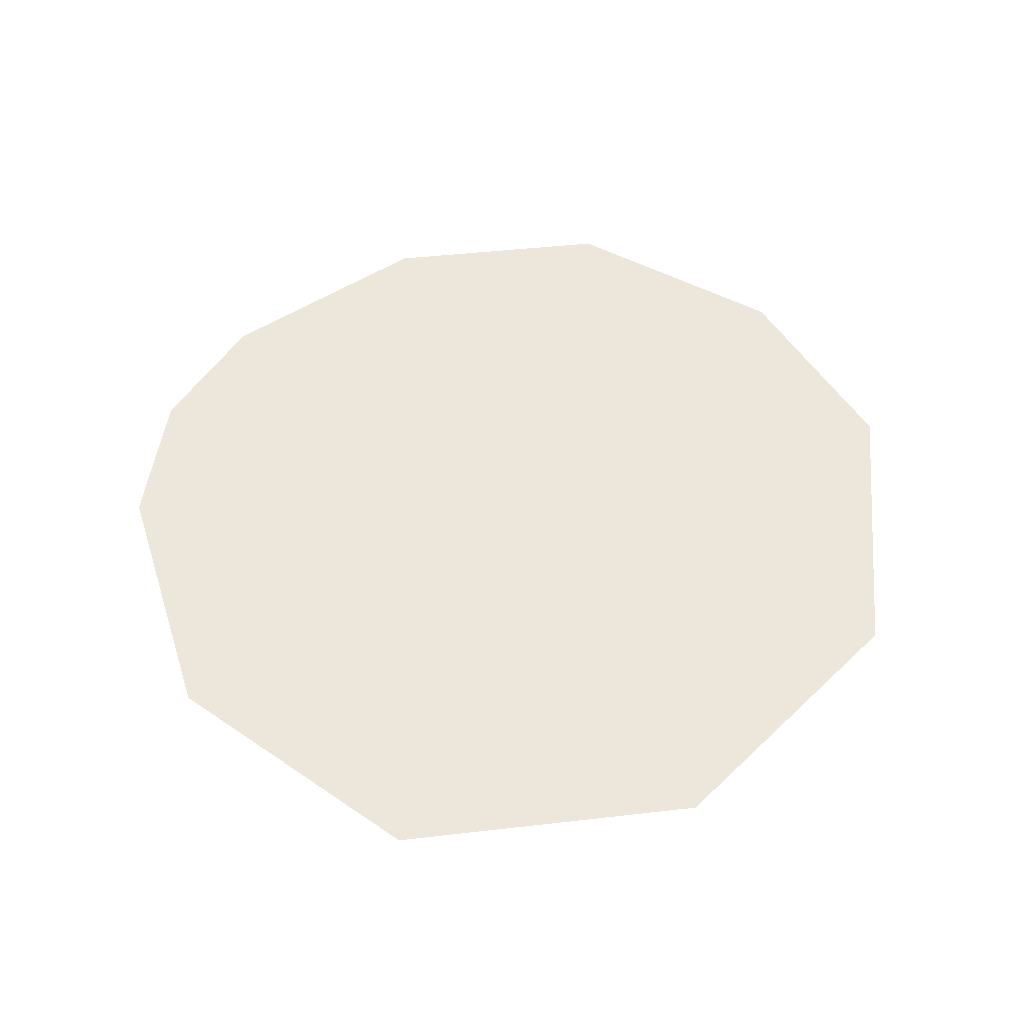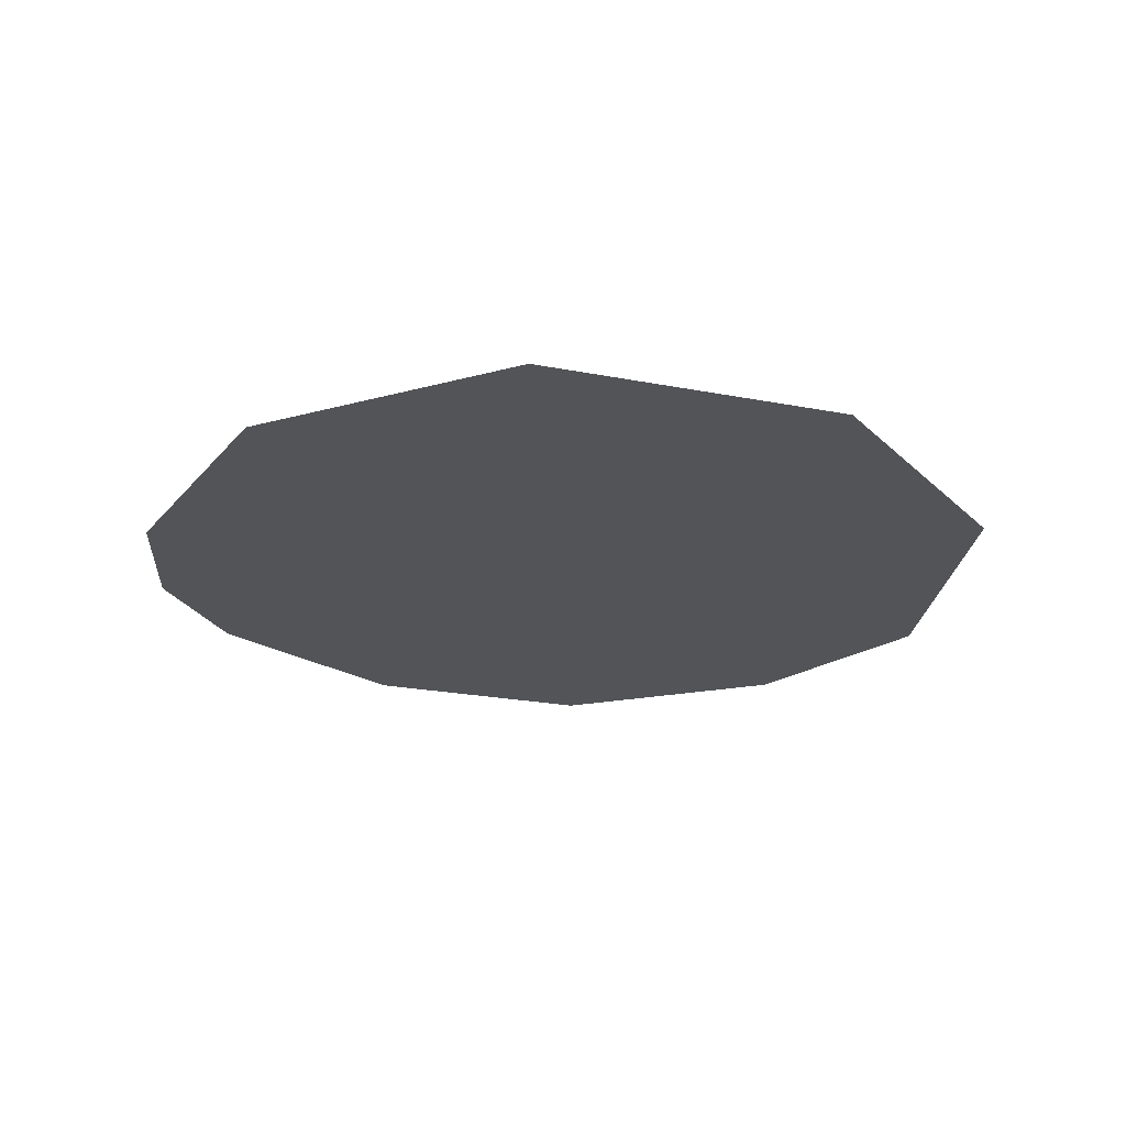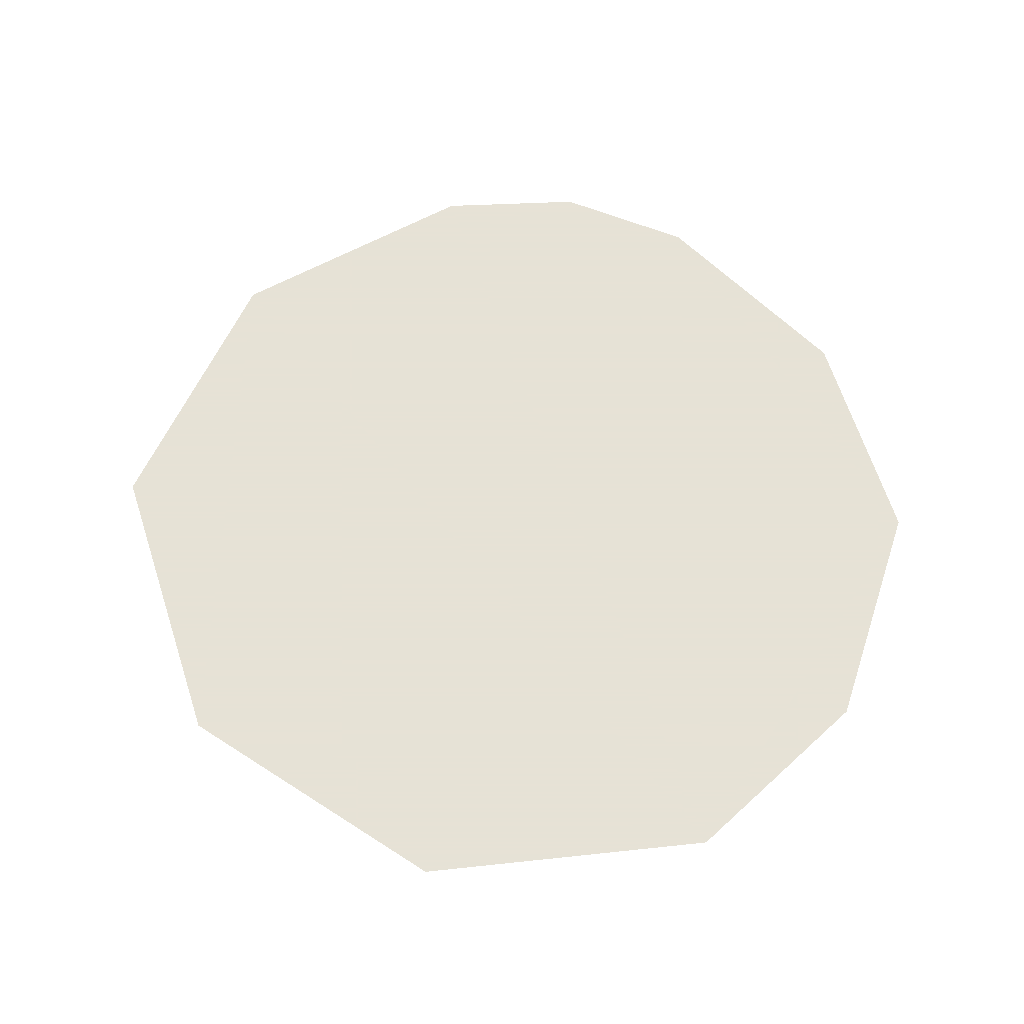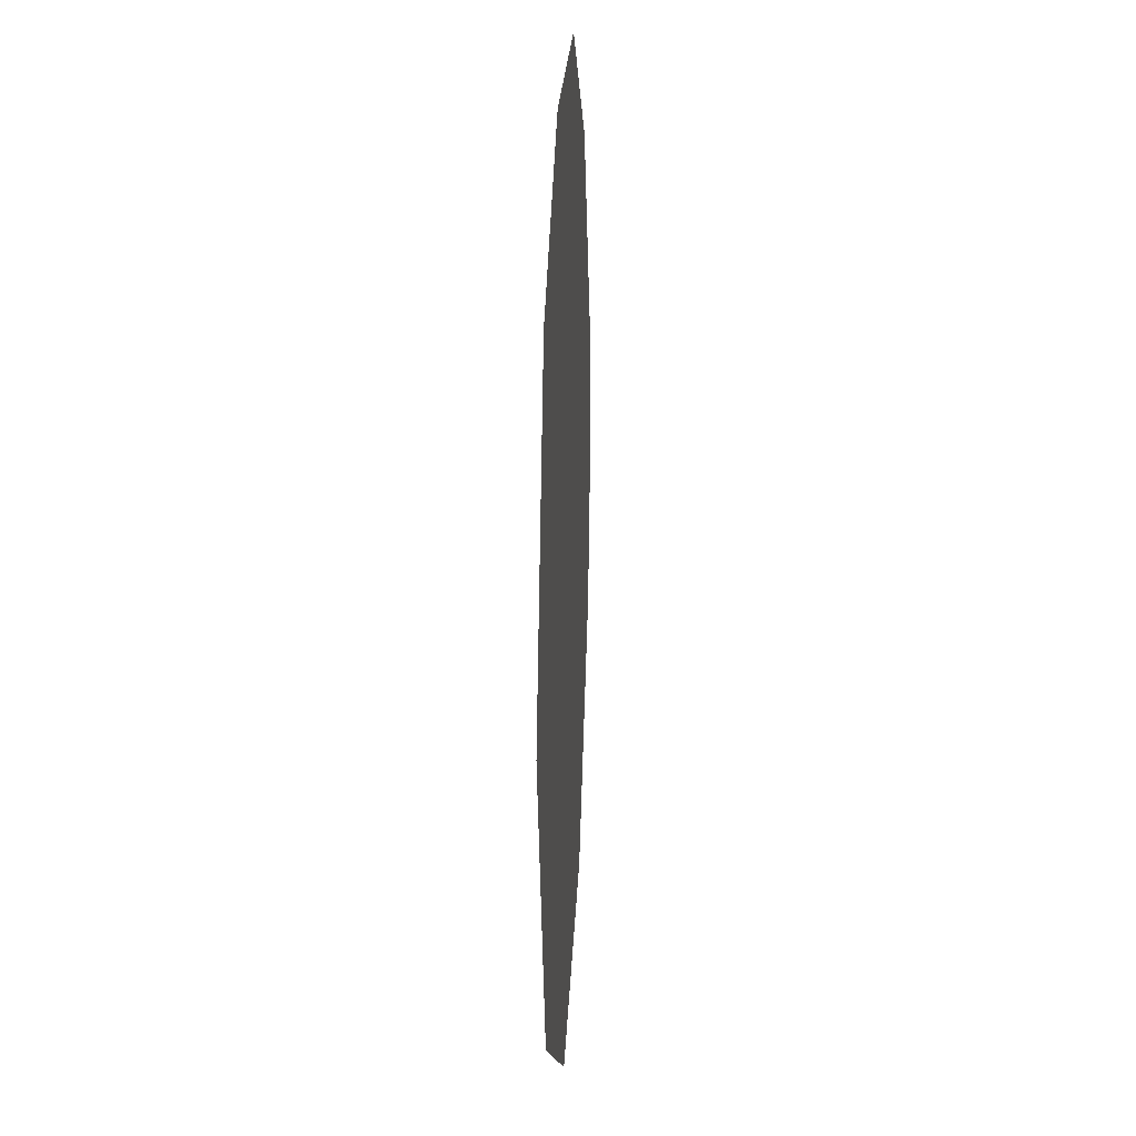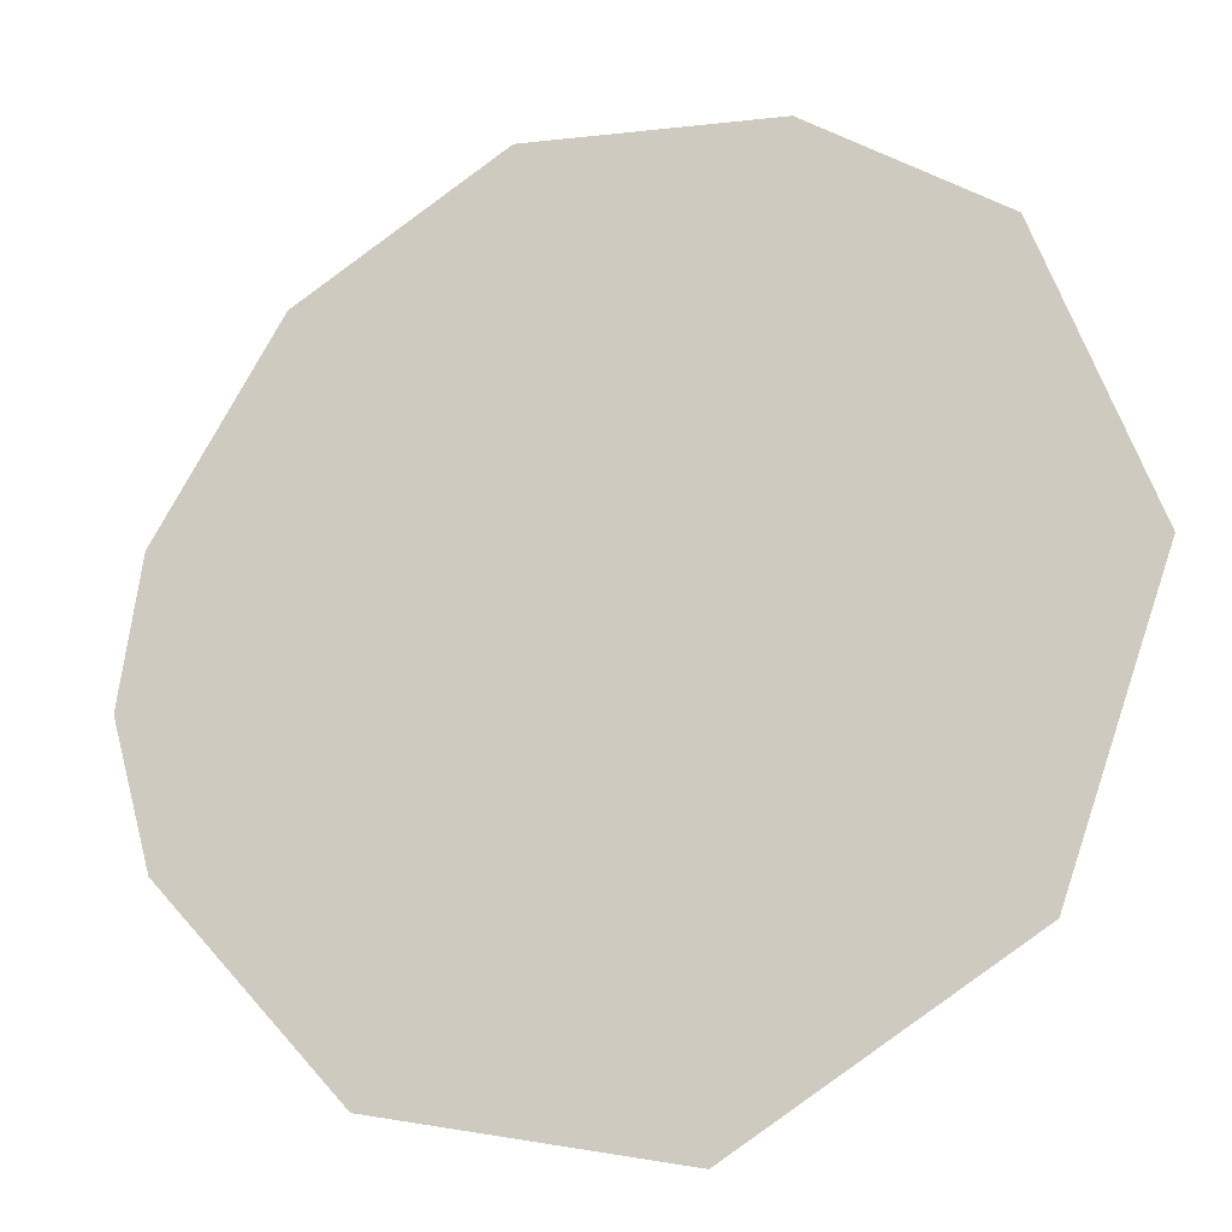
<metadata>
{"format":"obj","ext":"obj","renderer":"f3d","projection":"perspective","resolution":1024,"background":"white","views":[{"elev":52.4,"azim":24.5,"up":"+Z"},{"elev":-23.2,"azim":13.1,"up":"+Z"},{"elev":63.8,"azim":103.5,"up":"+Z"},{"elev":19.3,"azim":92.9,"up":"+Y"},{"elev":-21.1,"azim":19.4,"up":"+Y"}]}
</metadata>
<code>
v 11 3 0
v 38 36 0
v 1 27 0
v 2 13 0
v 38 8 0
v 17 43 0
v 0 20 0
v 38 36 0
v 25 0 0
v 43 22 0
v 29 42 0
v 7 37 0
f 1 2 3
f 3 1 4
f 1 2 5
f 2 3 6
f 3 4 7
f 4 1 8
f 1 5 9
f 5 2 10
f 2 6 11
f 6 3 12

</code>
